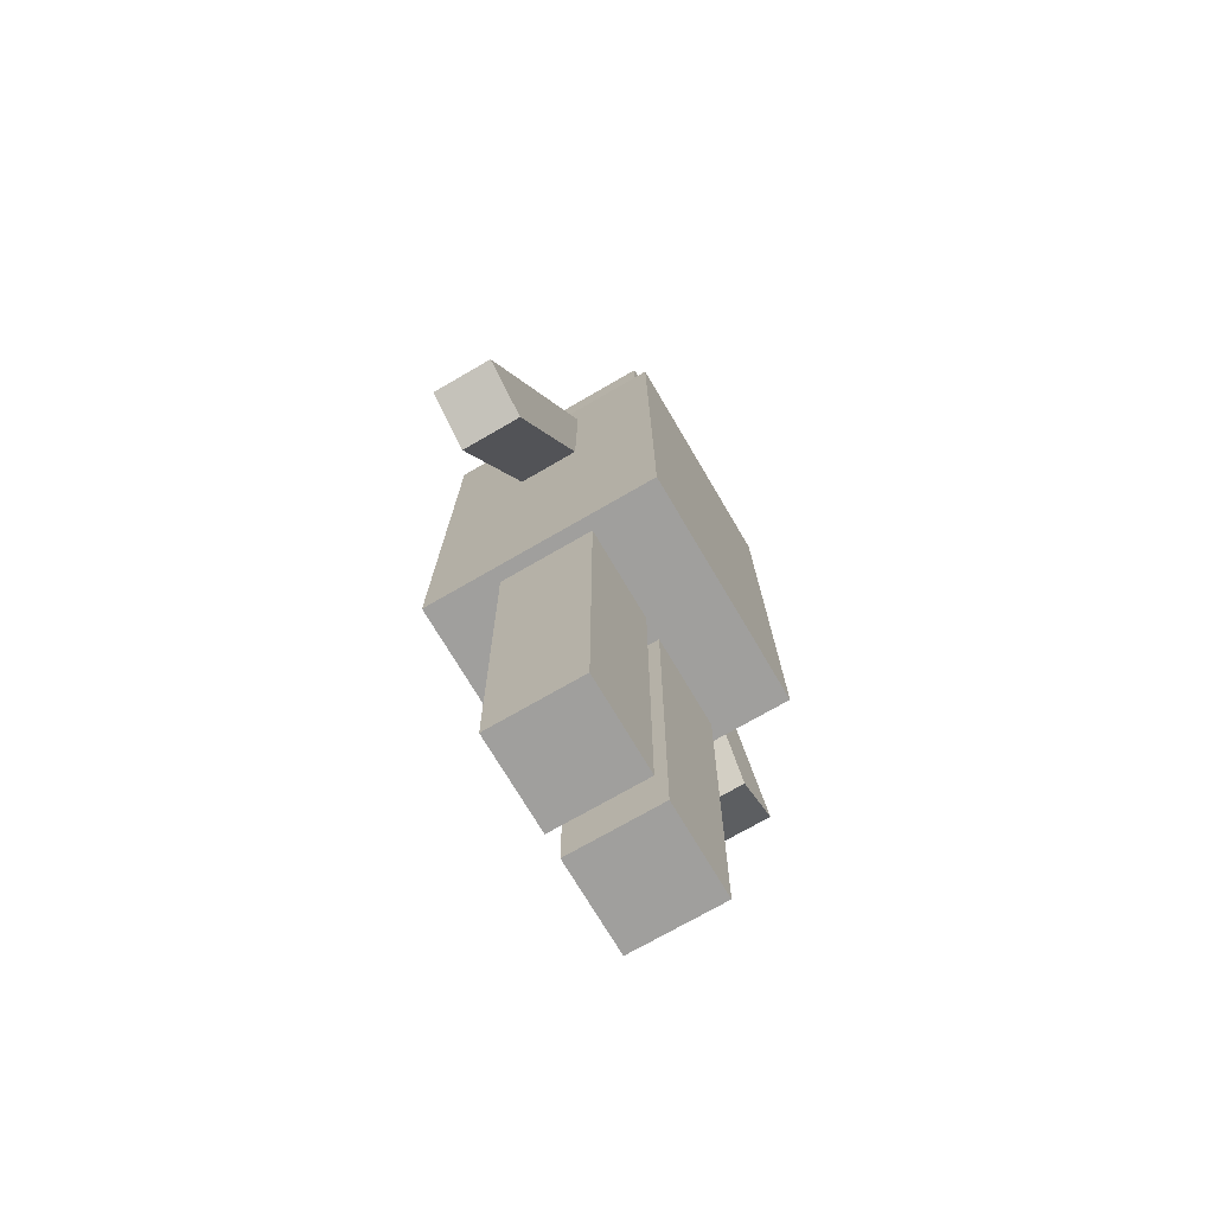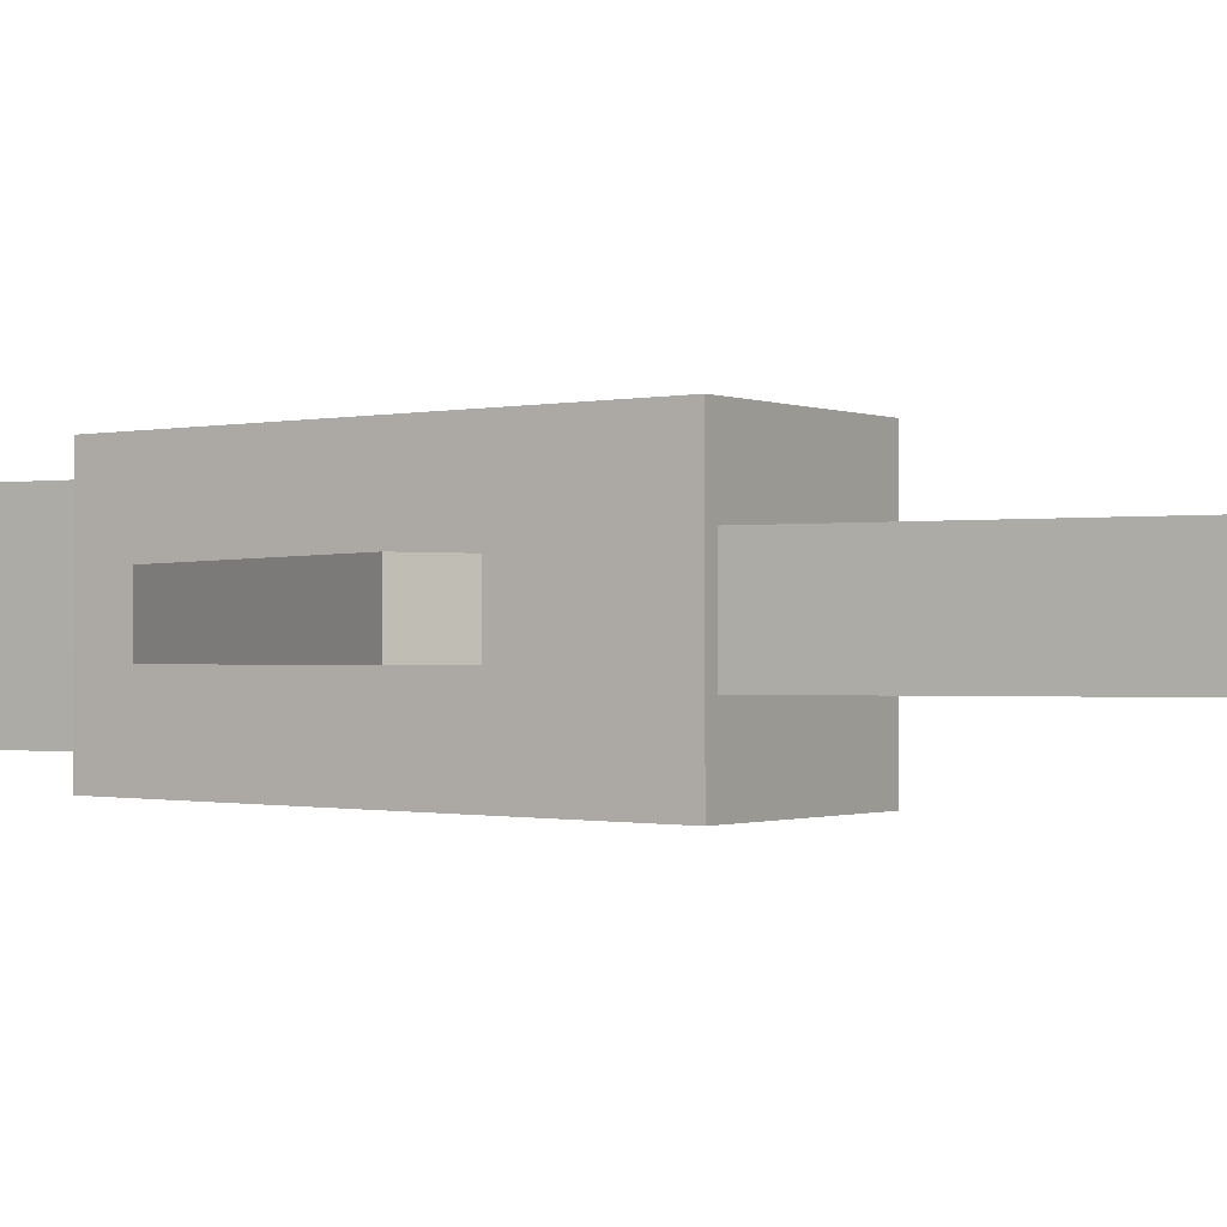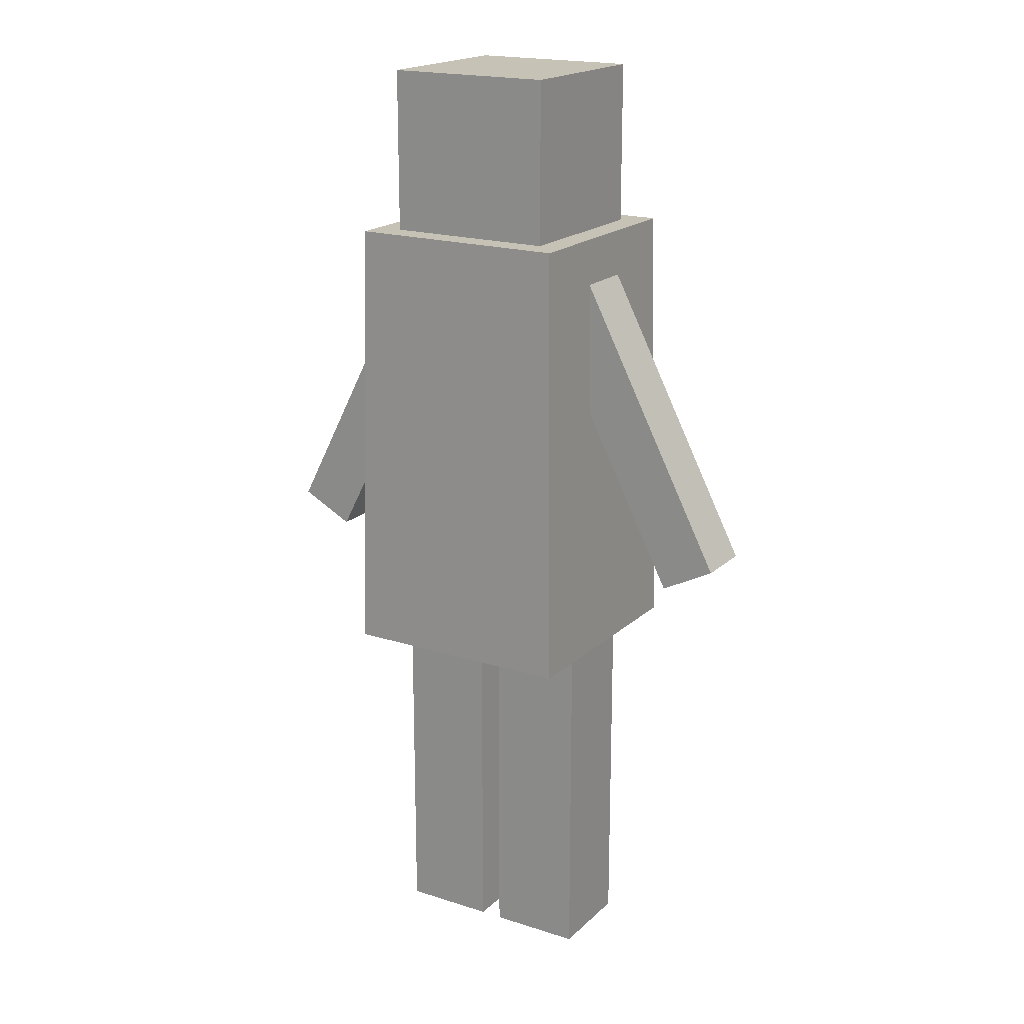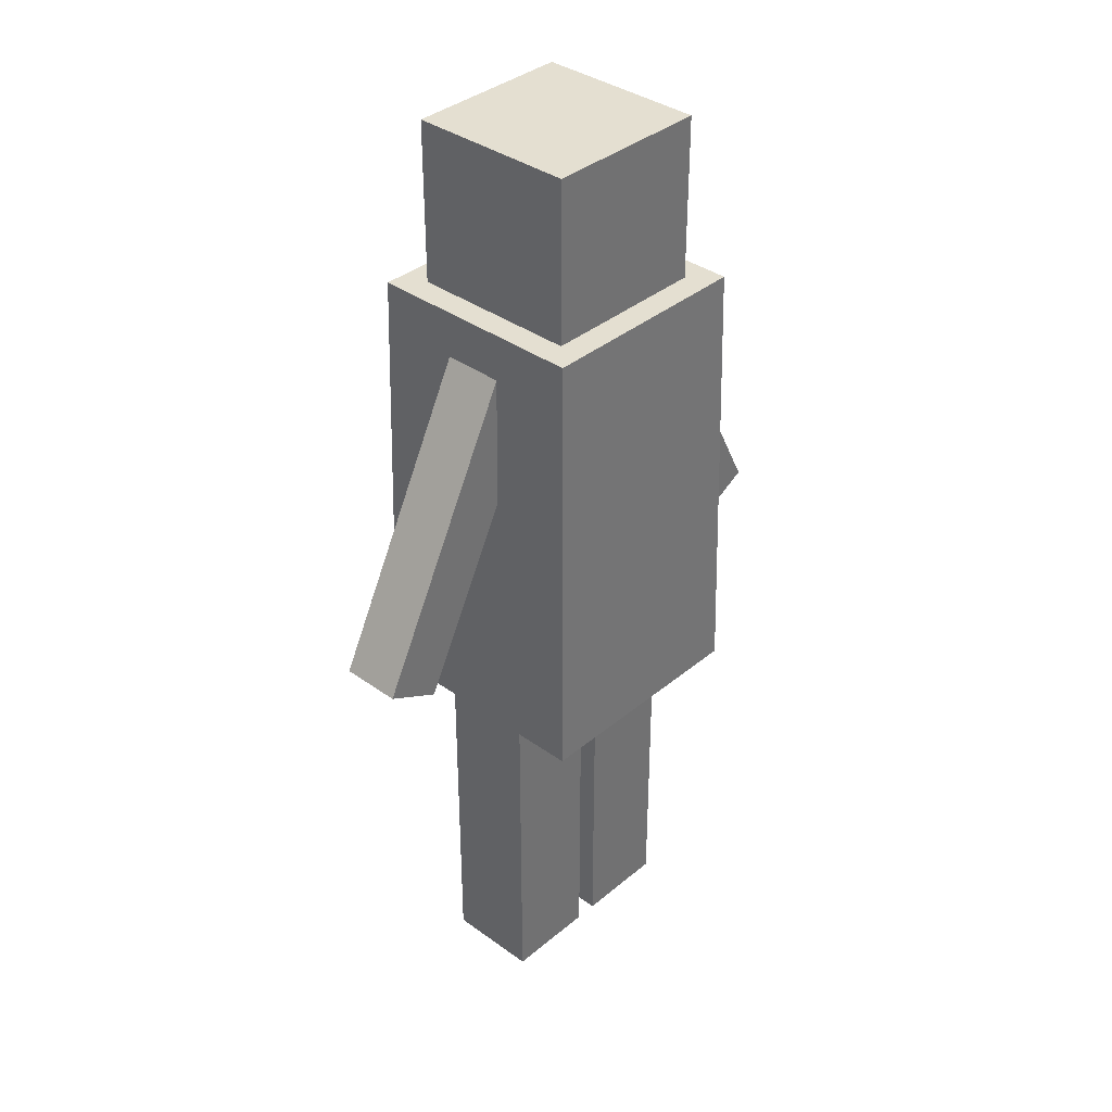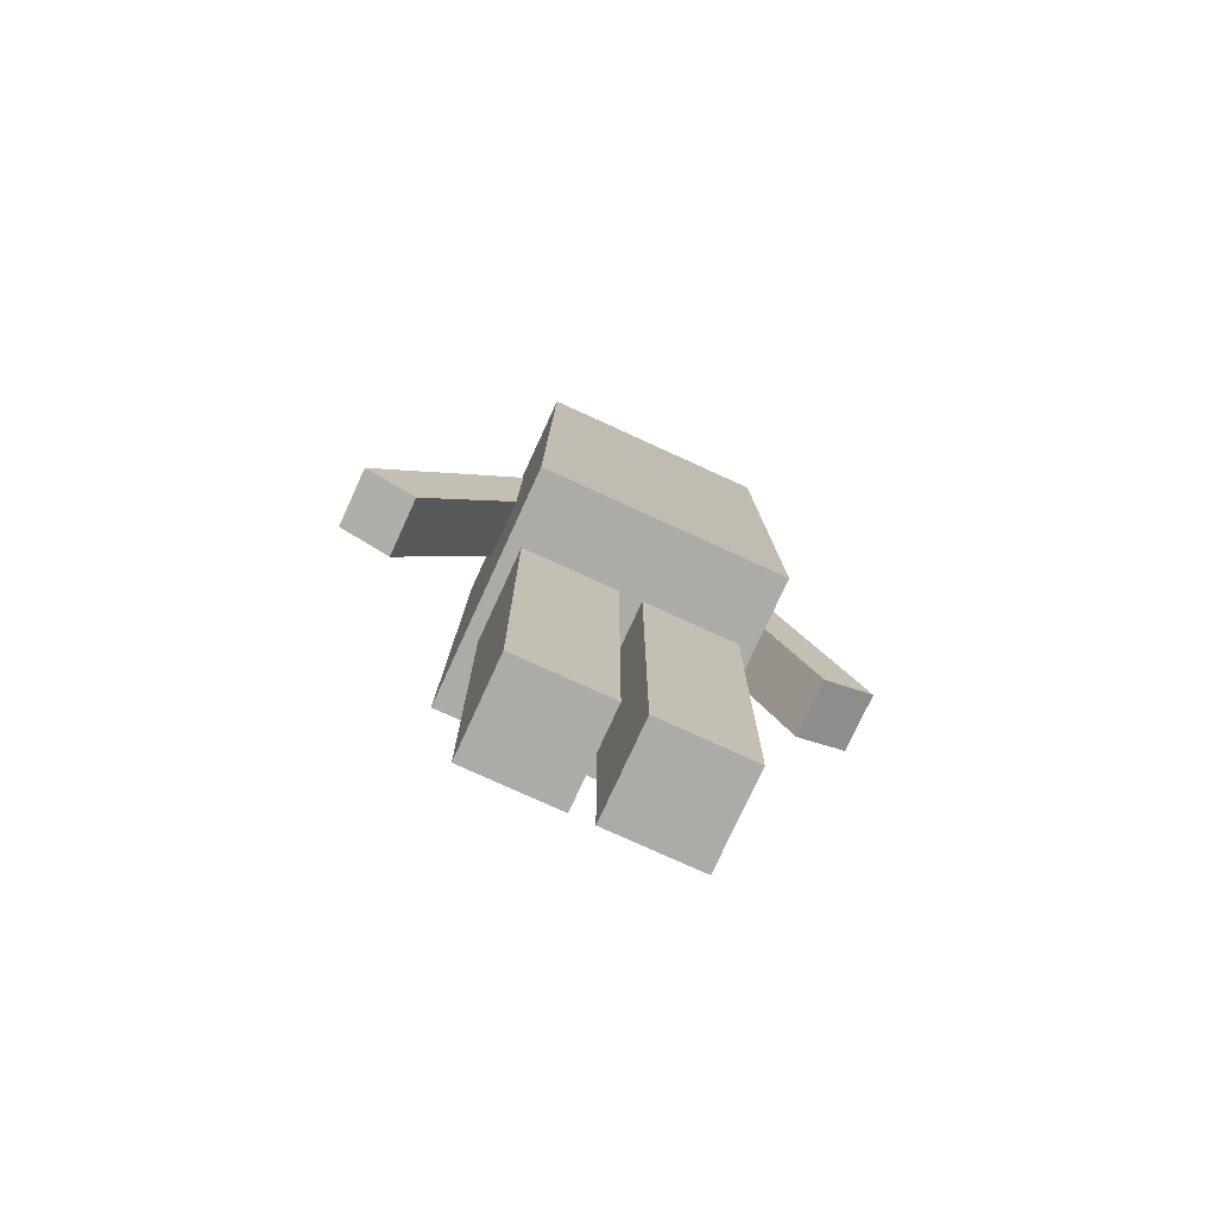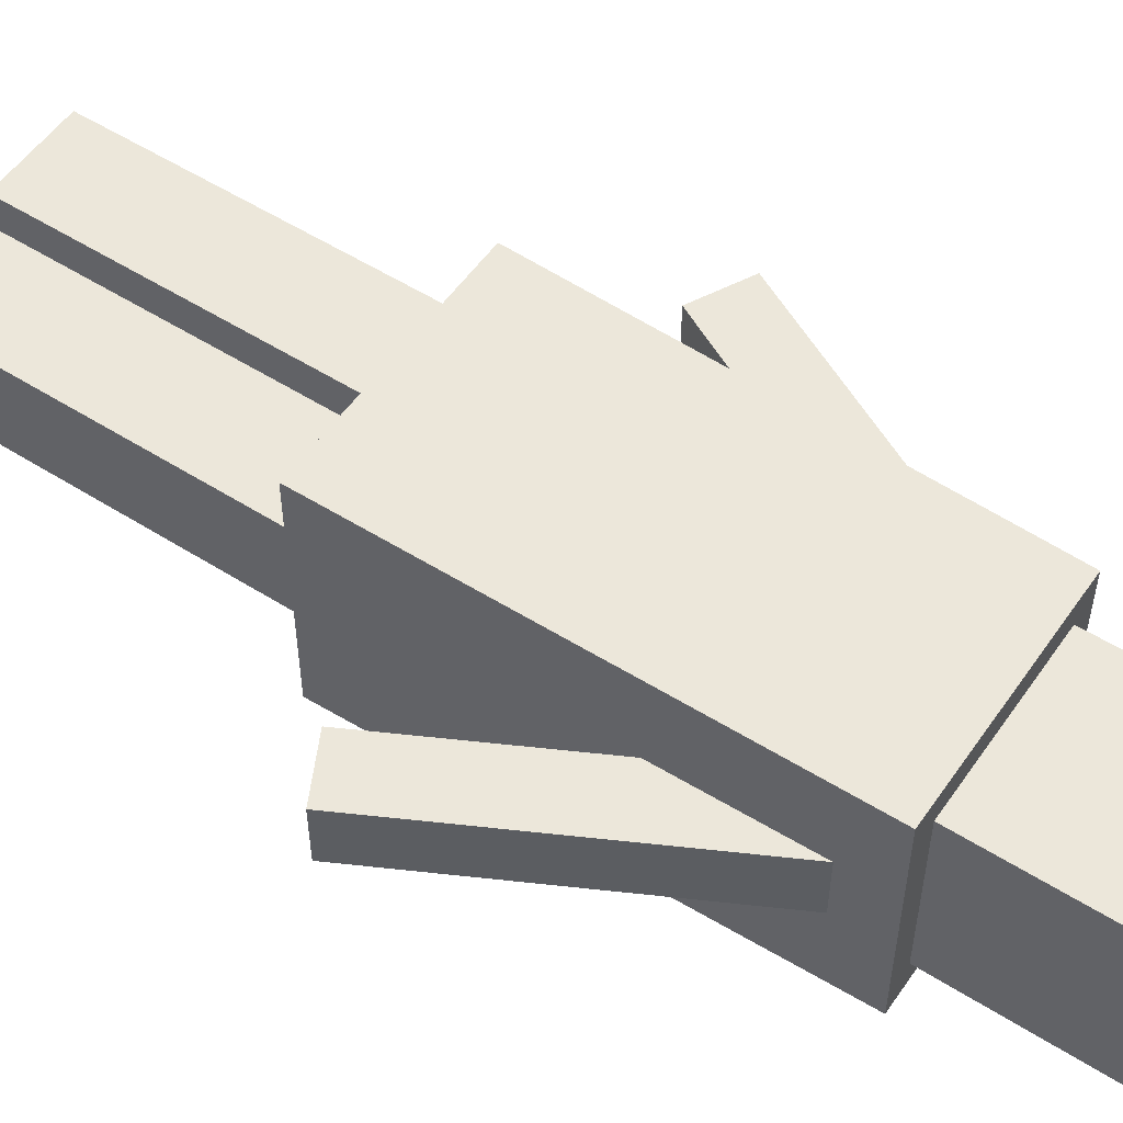
<metadata>
{"format":"obj","ext":"obj","renderer":"f3d","projection":"perspective","resolution":1024,"background":"white","views":[{"elev":-71.3,"azim":-59.7,"up":"+Y"},{"elev":-0.7,"azim":-59.0,"up":"+Z"},{"elev":18.9,"azim":-148.7,"up":"+Y"},{"elev":36.7,"azim":-47.0,"up":"+Y"},{"elev":-76.4,"azim":-24.6,"up":"+Y"},{"elev":53.9,"azim":124.0,"up":"+Z"}]}
</metadata>
<code>
o Cube.005_Cube.006
v -0.5851 0.2495 0.06815
v -0.239 0.9197 0.06815
v -0.5851 0.2495 -0.06815
v -0.239 0.9197 -0.06815
v -0.464 0.1869 0.06815
v -0.1179 0.8572 0.06815
v -0.464 0.1869 -0.06815
v -0.1179 0.8572 -0.06815
v -0.25 1 0.25
v -0.2678 -0.01603 0.2678
v -0.25 1 -0.25
v -0.2678 -0.01603 -0.2678
v 0.25 1 0.25
v 0.2678 -0.01603 0.2678
v 0.25 1 -0.25
v 0.2678 -0.01603 -0.2678
v 0.1912 0.9859 -0.1912
v 0.1912 1.368 -0.1912
v 0.1912 0.9859 0.1912
v 0.1912 1.368 0.1912
v -0.1912 0.9859 -0.1912
v -0.1912 1.368 -0.1912
v -0.1912 0.9859 0.1912
v -0.1912 1.368 0.1912
v 0.2348 -0.8149 -0.1054
v 0.2348 0.1054 -0.1054
v 0.2348 -0.8149 0.1054
v 0.2348 0.1054 0.1054
v 0.02412 -0.8149 -0.1054
v 0.02412 0.1054 -0.1054
v 0.02412 -0.8149 0.1054
v 0.02412 0.1054 0.1054
v -0.02664 -0.8149 -0.1054
v -0.02664 0.1054 -0.1054
v -0.02664 -0.8149 0.1054
v -0.02664 0.1054 0.1054
v -0.2373 -0.8149 -0.1054
v -0.2373 0.1054 -0.1054
v -0.2373 -0.8149 0.1054
v -0.2373 0.1054 0.1054
v 0.5831 0.2495 -0.06815
v 0.237 0.9197 -0.06815
v 0.5831 0.2495 0.06815
v 0.237 0.9197 0.06815
v 0.462 0.1869 -0.06815
v 0.1159 0.8572 -0.06815
v 0.462 0.1869 0.06815
v 0.1159 0.8572 0.06815
f 2 3 1
f 4 7 3
f 8 5 7
f 6 1 5
f 7 1 3
f 4 6 8
f 13 11 9
f 11 16 12
f 15 14 16
f 14 12 16
f 9 12 10
f 14 9 10
f 18 19 17
f 19 24 23
f 23 22 21
f 21 18 17
f 23 17 19
f 20 22 24
f 26 27 25
f 28 31 27
f 32 29 31
f 29 26 25
f 31 25 27
f 28 30 32
f 34 35 33
f 35 40 39
f 40 37 39
f 38 33 37
f 39 33 35
f 36 38 40
f 42 43 41
f 44 47 43
f 47 46 45
f 45 42 41
f 47 41 43
f 48 42 46
f 2 4 3
f 4 8 7
f 8 6 5
f 6 2 1
f 7 5 1
f 4 2 6
f 13 15 11
f 11 15 16
f 15 13 14
f 14 10 12
f 9 11 12
f 14 13 9
f 18 20 19
f 19 20 24
f 23 24 22
f 21 22 18
f 23 21 17
f 20 18 22
f 26 28 27
f 28 32 31
f 32 30 29
f 29 30 26
f 31 29 25
f 28 26 30
f 34 36 35
f 35 36 40
f 40 38 37
f 38 34 33
f 39 37 33
f 36 34 38
f 42 44 43
f 44 48 47
f 47 48 46
f 45 46 42
f 47 45 41
f 48 44 42

</code>
